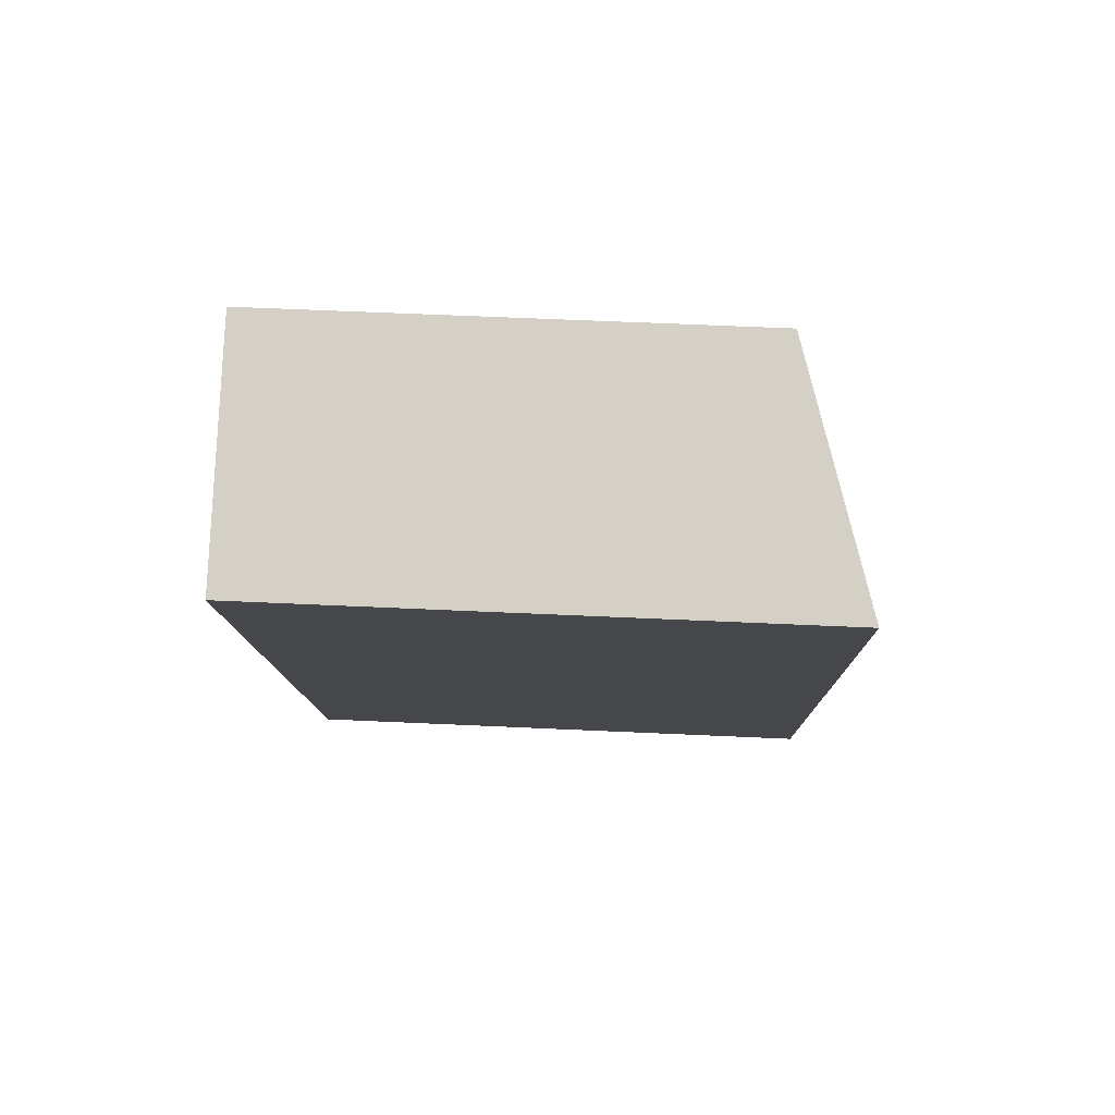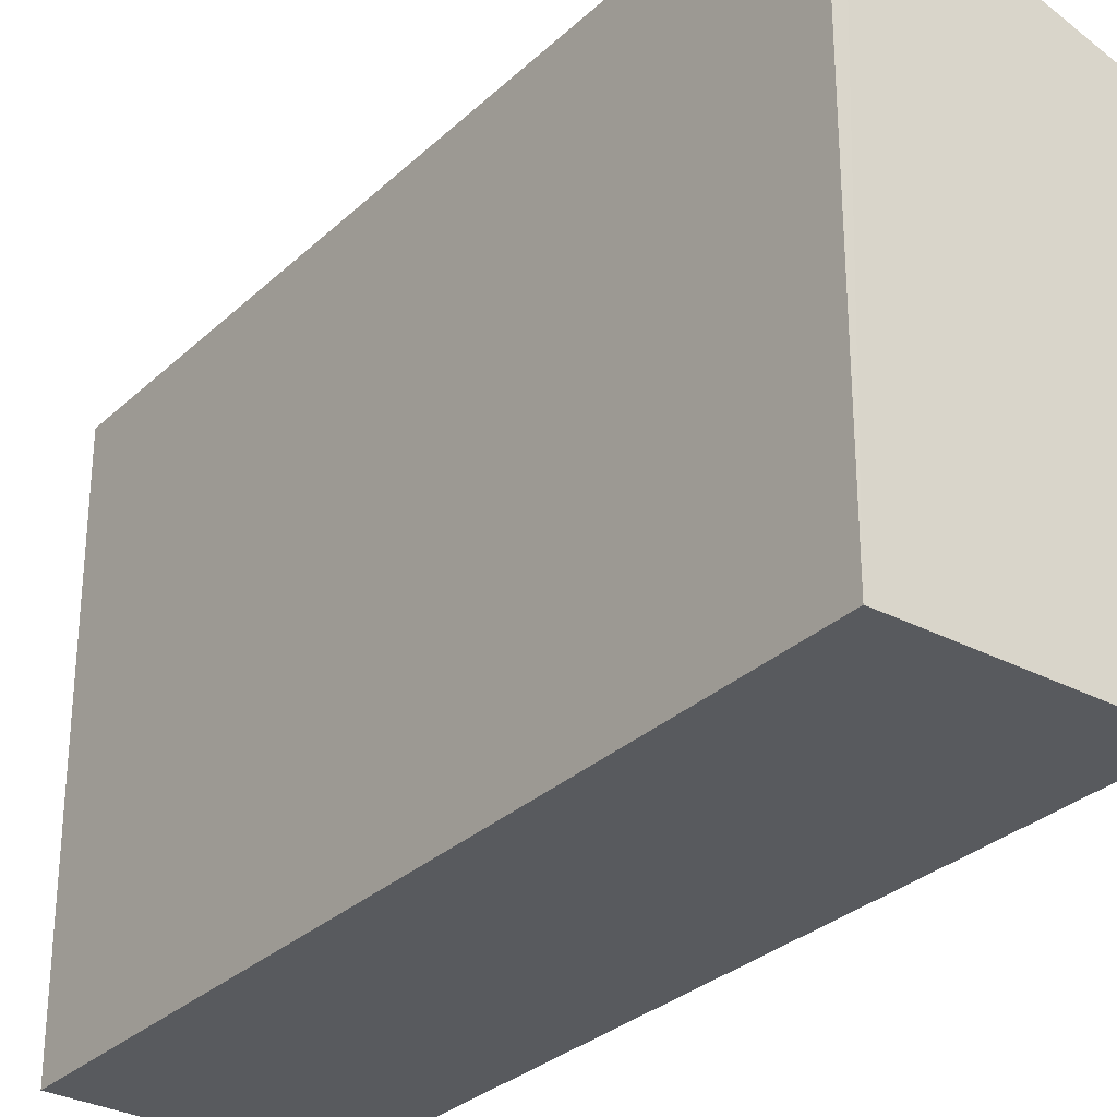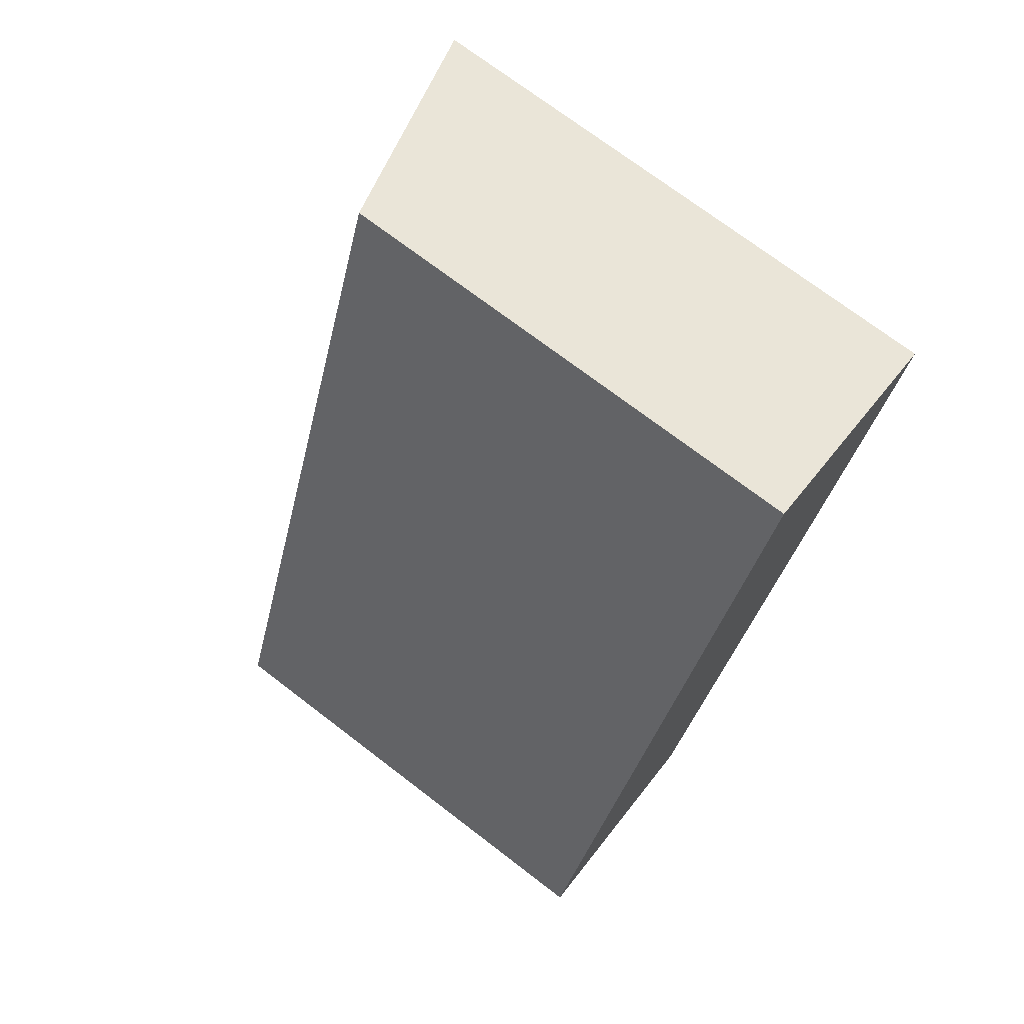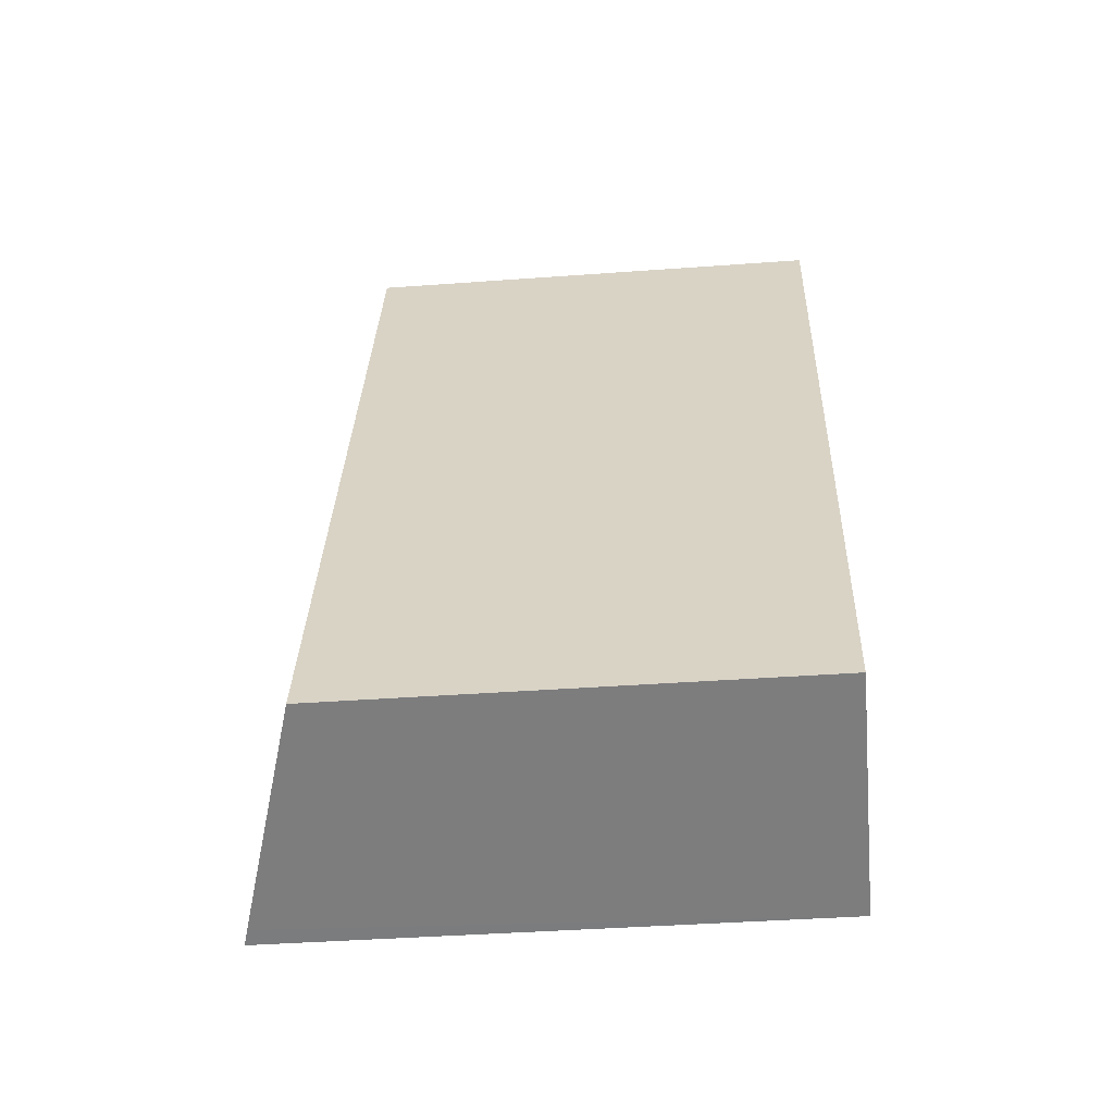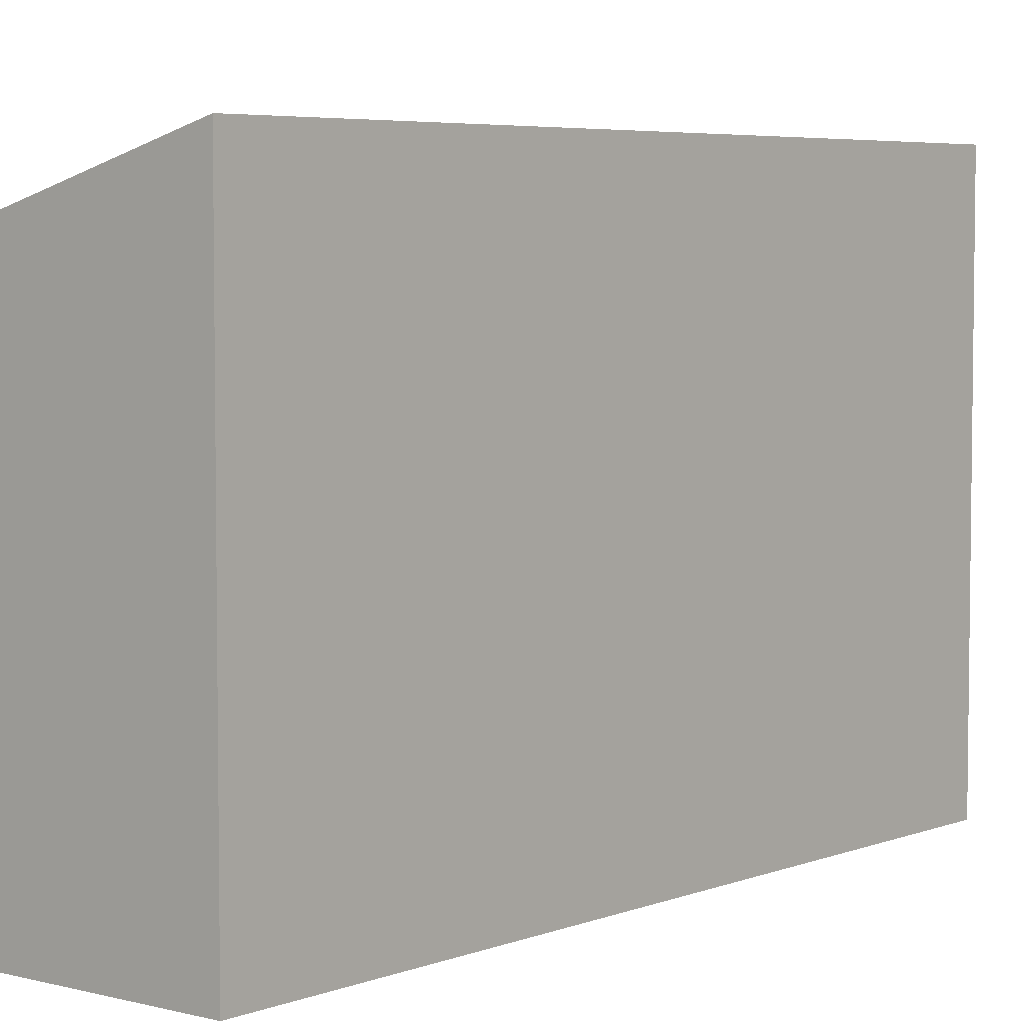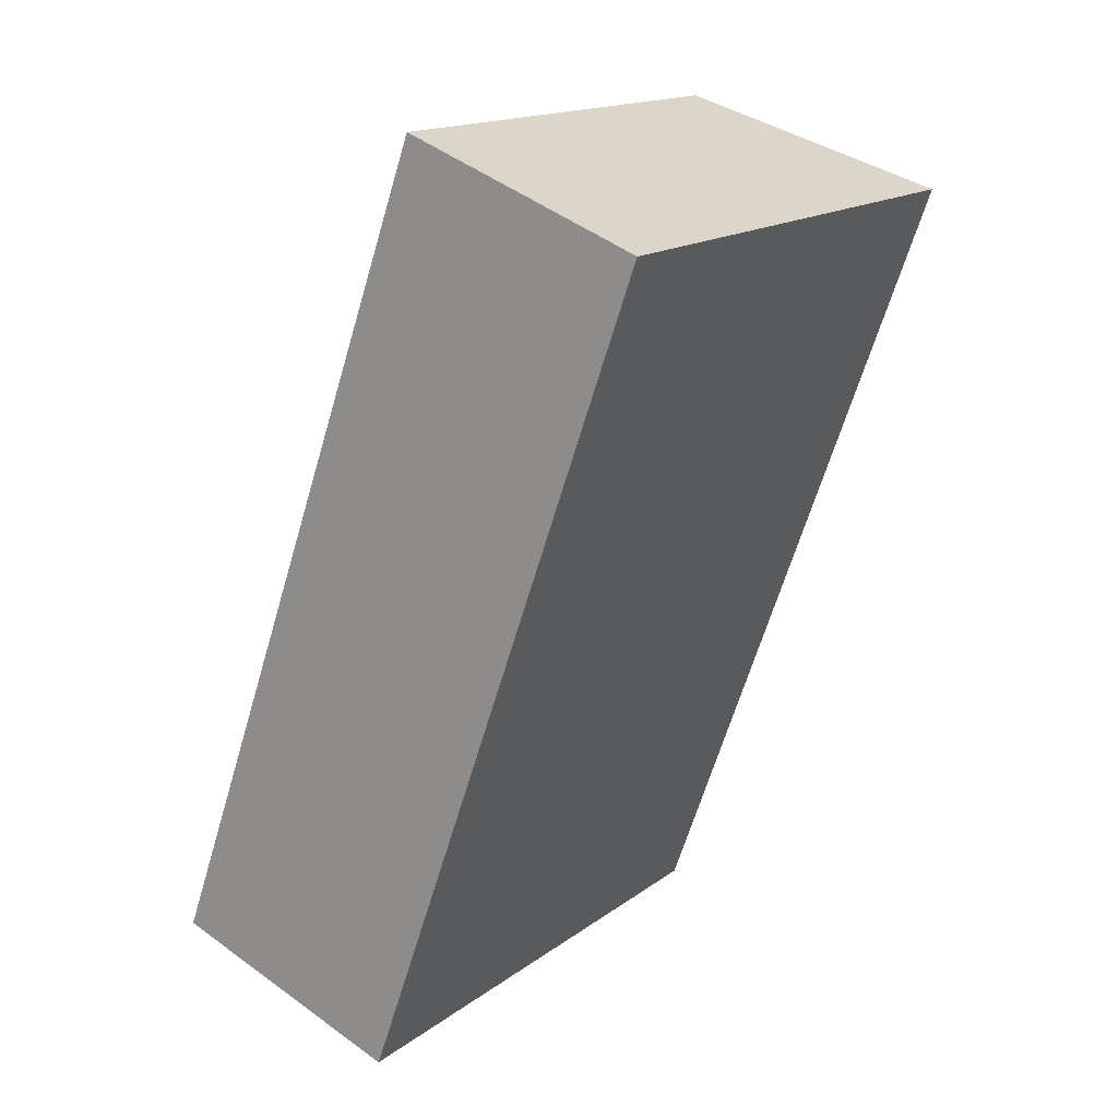
<metadata>
{"format":"obj","ext":"obj","renderer":"f3d","projection":"perspective","resolution":1024,"background":"white","views":[{"elev":59.8,"azim":92.7,"up":"+Z"},{"elev":-30.5,"azim":162.3,"up":"+Y"},{"elev":72.6,"azim":-52.6,"up":"+Z"},{"elev":-40.0,"azim":-84.8,"up":"+Z"},{"elev":5.0,"azim":59.5,"up":"+Y"},{"elev":16.1,"azim":34.3,"up":"+Z"}]}
</metadata>
<code>
v  3.06 4.927 8.41
v  2.31 5.651 -0.817
v  0 4.927 3.017e-16
v  2.479 5.703 -0.875
v  5.47 5.686 7.514
v  2.479 5.358e-17 -0.875
v  0 0 0
v  2.31 5.003e-17 -0.817
v  3.06 -5.15e-16 8.41
v  5.47 -4.601e-16 7.514
g defaultobject
f 1 2 3
f 2 1 4
f 4 1 5
f 6 2 4
f 2 6 3
f 3 6 7
f 7 6 8
f 7 1 3
f 1 7 9
f 1 10 5
f 10 1 9
f 5 6 4
f 6 5 10
f 8 9 7
f 9 8 6
f 9 6 10

</code>
